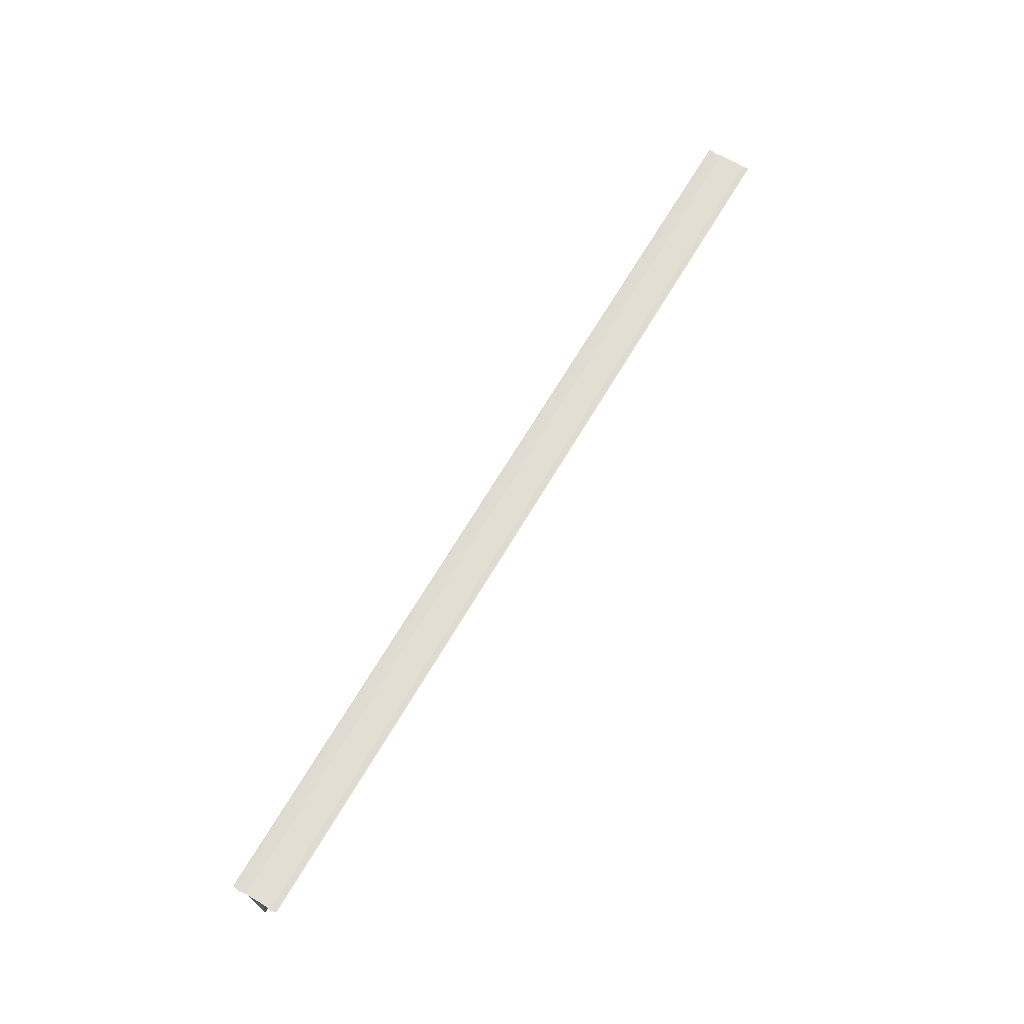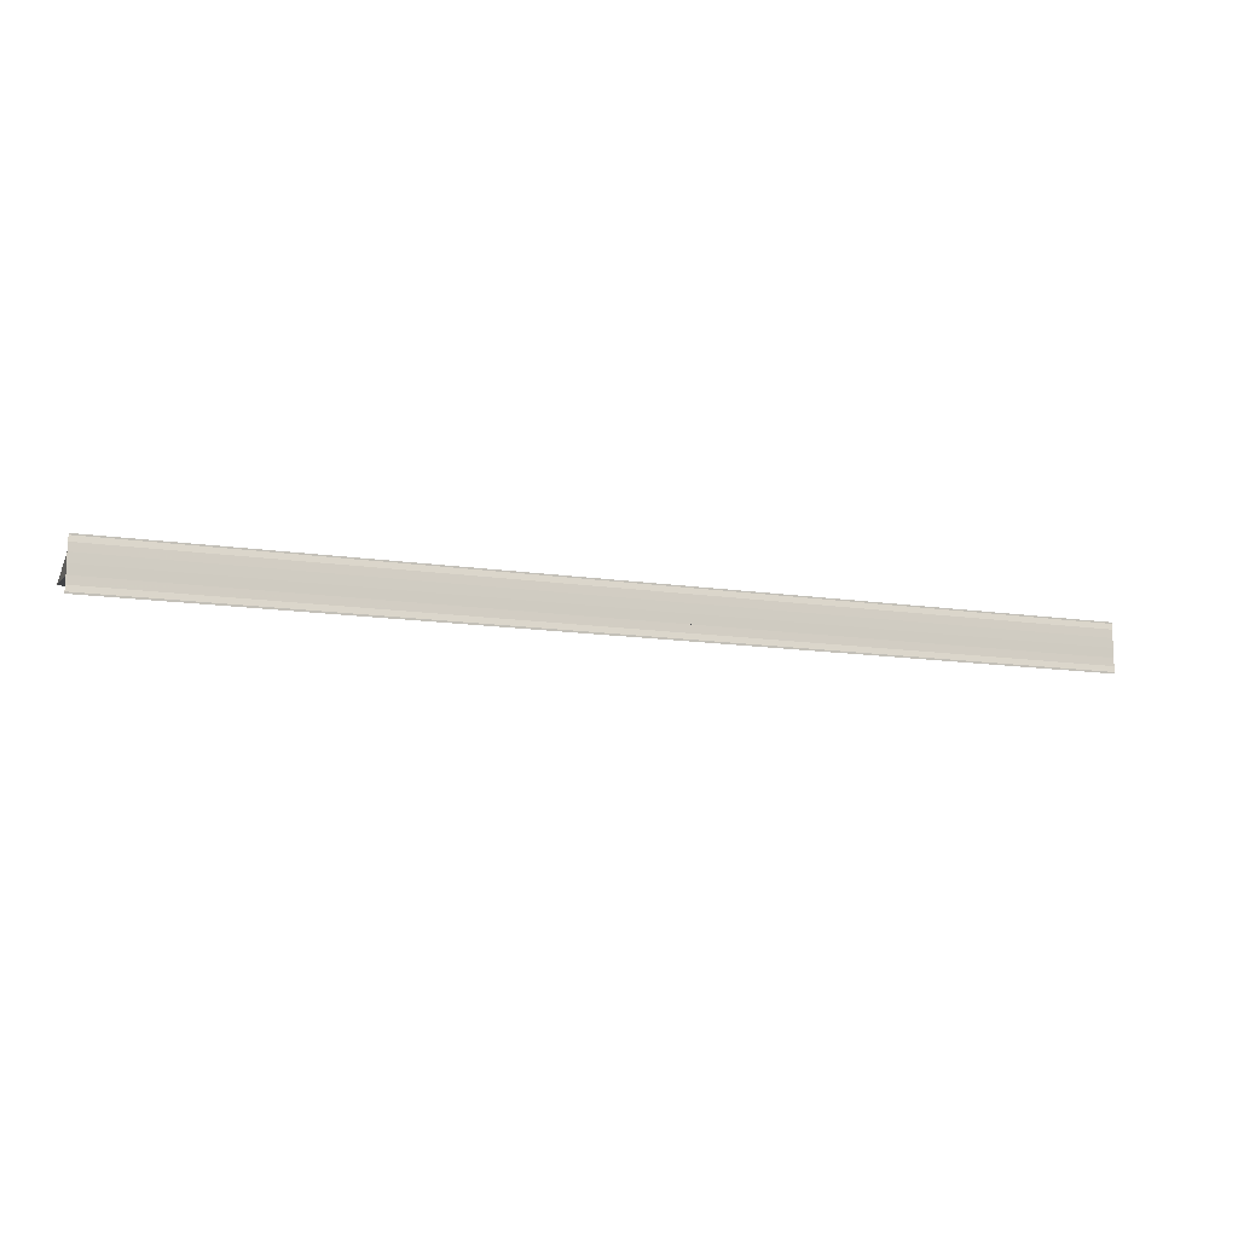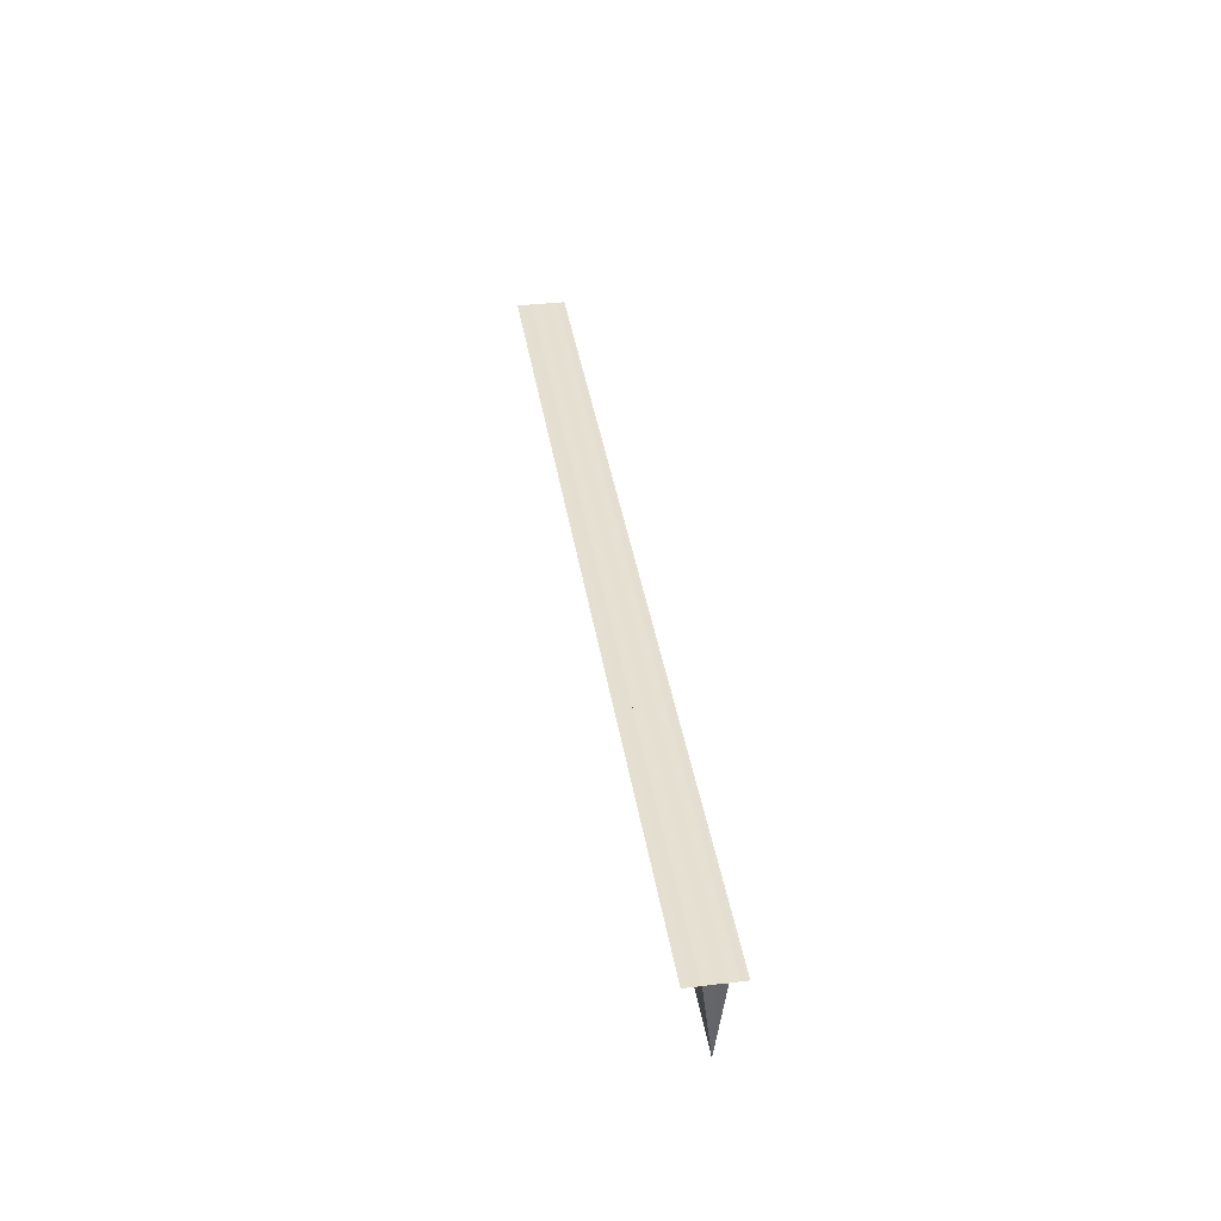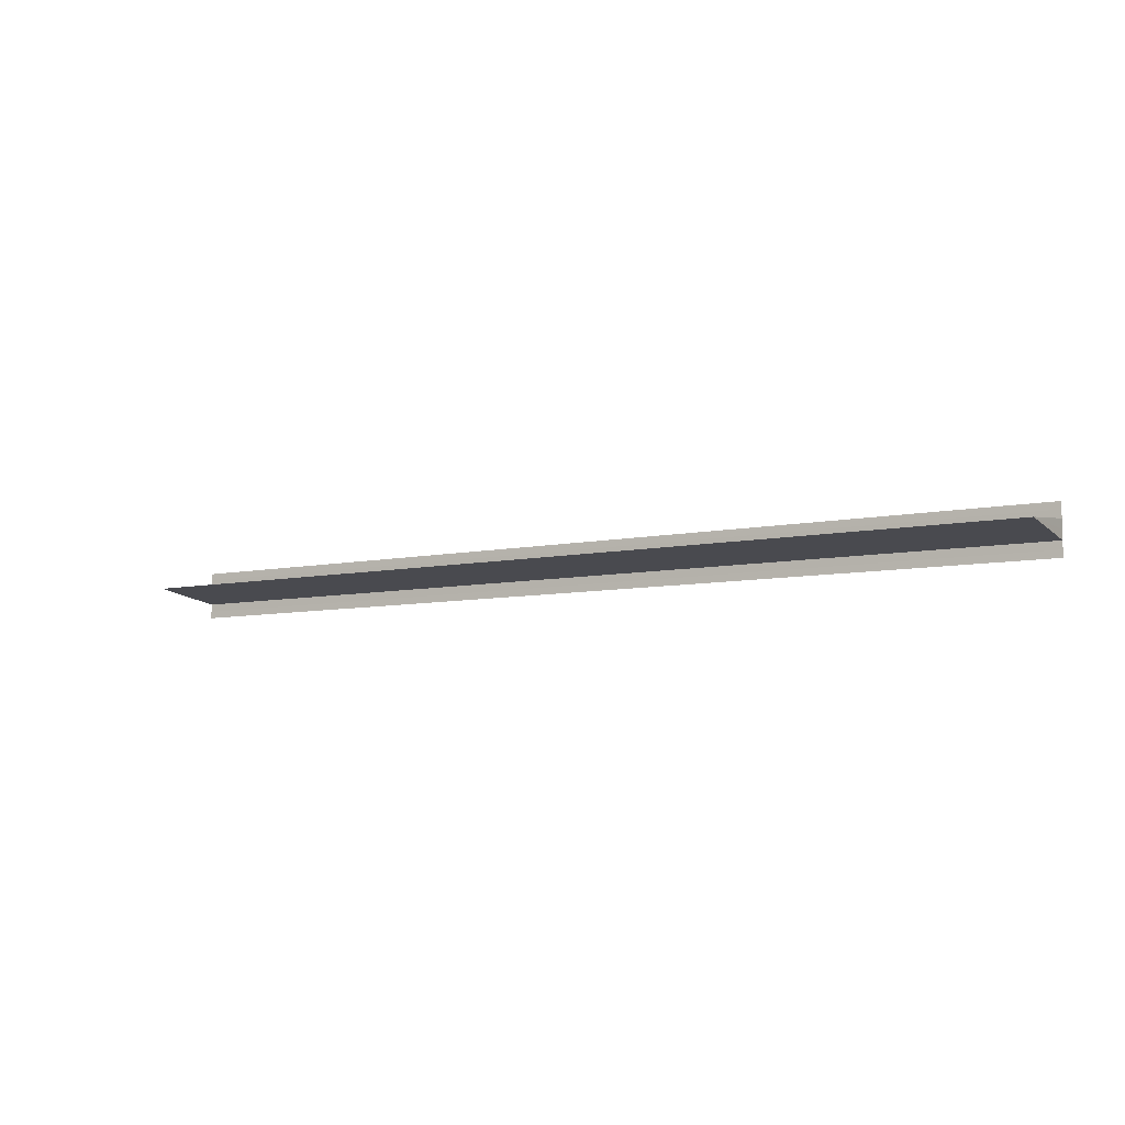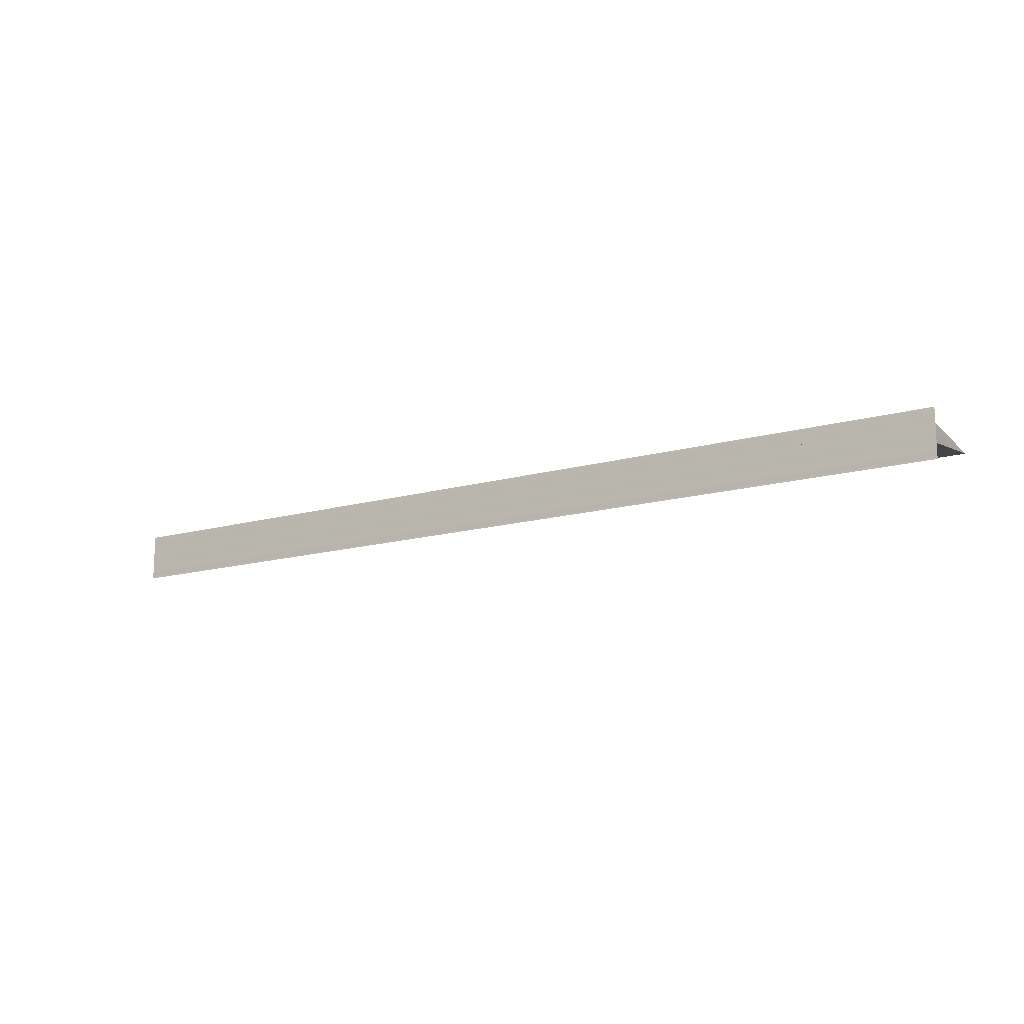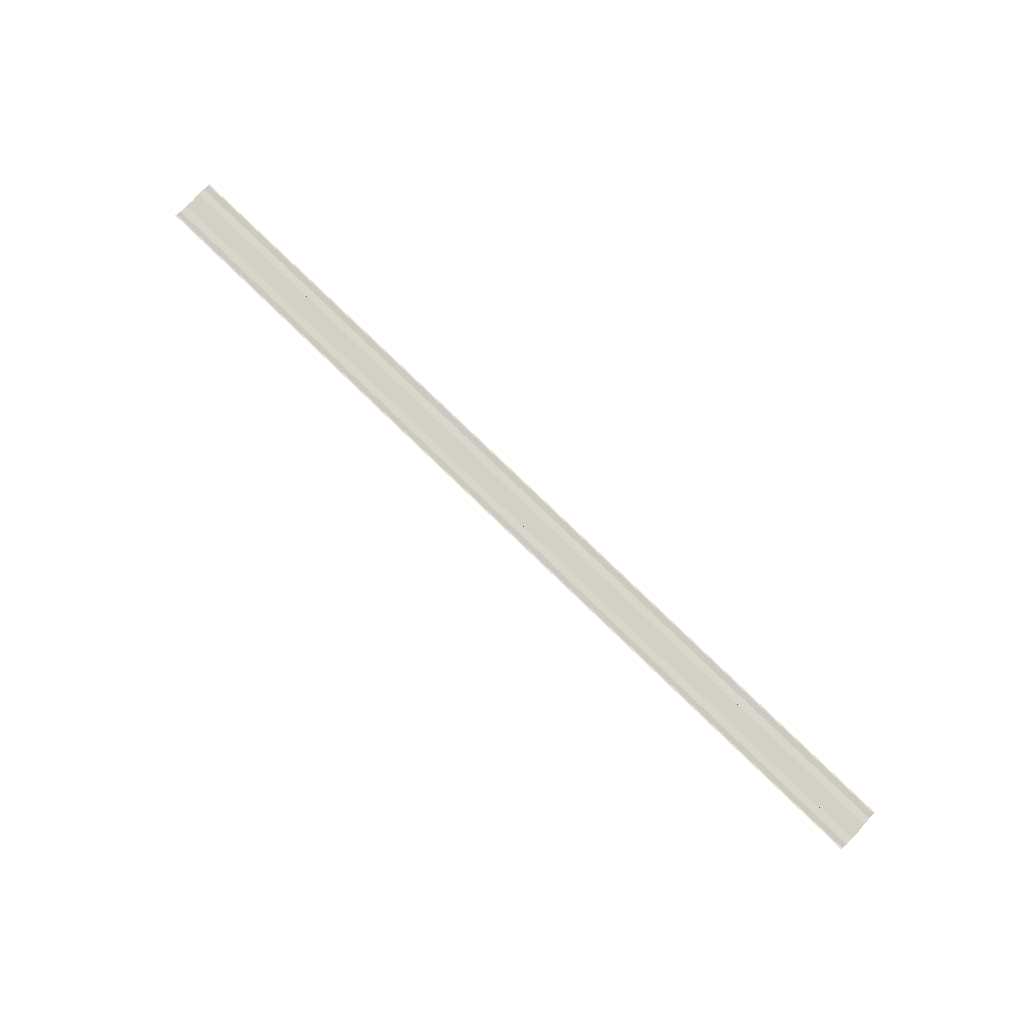
<metadata>
{"format":"obj","ext":"obj","renderer":"f3d","projection":"perspective","resolution":1024,"background":"white","views":[{"elev":67.9,"azim":-59.4,"up":"+Y"},{"elev":-12.9,"azim":160.4,"up":"+Z"},{"elev":38.1,"azim":81.2,"up":"+Y"},{"elev":-7.7,"azim":31.0,"up":"+Z"},{"elev":-14.4,"azim":-147.9,"up":"+Z"},{"elev":78.5,"azim":-135.9,"up":"+Y"}]}
</metadata>
<code>
o 10533
v 2169 1879 13.27
v 2169 1879 13.26
v 2169 1879 13.27
v 2169 1879 13.26
v 2169 1879 13.26
v 2169 1879 13.26
v 2169 1879 13.26
v 2169 1879 13.26
v 2169 1879 13.26
v 2169 1879 13.26
v 2169 1879 13.26
v 2169 1879 13.26
v 2169 1879 13.27
v 2169 1879 13.27
v 2169 1879 13.27
v 2169 1879 13.27
v 2169 1879 13.27
v 2169 1879 13.27
v 2169 1879 13.27
v 2169 1879 13.26
v 2169 1879 13.27
v 2169 1879 13.27
v 2169 1879 13.27
v 2169 1879 13.27
v 2169 1879 13.27
v 2169 1879 13.27
v 2169 1879 13.27
v 2169 1879 13.27
v 2169 1879 13.26
v 2169 1879 13.26
v 2169 1879 13.26
v 2169 1879 13.27
v 2169 1879 13.27
v 2169 1879 13.27
v 2169 1879 13.26
v 2169 1879 13.26
v 2169 1879 13.26
v 2169 1879 13.26
v 2169 1879 13.26
v 2169 1879 13.26
v 2169 1879 13.26
v 2169 1879 13.27
v 2169 1879 13.27
v 2169 1879 13.27
v 2169 1879 13.27
v 2169 1879 13.27
v 2169 1879 13.27
v 2169 1879 13.27
v 2169 1879 13.27
v 2169 1879 13.27
v 2169 1879 13.27
v 2169 1879 13.27
v 2169 1879 13.27
v 2169 1879 13.27
v 2169 1879 13.27
f 1 2 3
f 3 4 5
f 6 4 5
f 7 2 6
f 7 8 6
f 9 8 10
f 6 11 12
f 10 11 12
f 13 14 5
f 15 16 14
f 13 17 18
f 19 17 18
f 20 21 13
f 22 23 19
f 22 24 19
f 25 23 26
f 27 24 28
f 29 27 20
f 29 30 20
f 27 31 32
f 33 32 34
f 20 35 36
f 37 35 36
f 38 30 37
f 38 39 37
f 37 40 41
f 42 32 43
f 44 45 42
f 44 46 42
f 42 47 48
f 49 47 48
f 50 46 49
f 50 51 49
f 49 52 53
f 19 54 55
f 26 54 55

</code>
